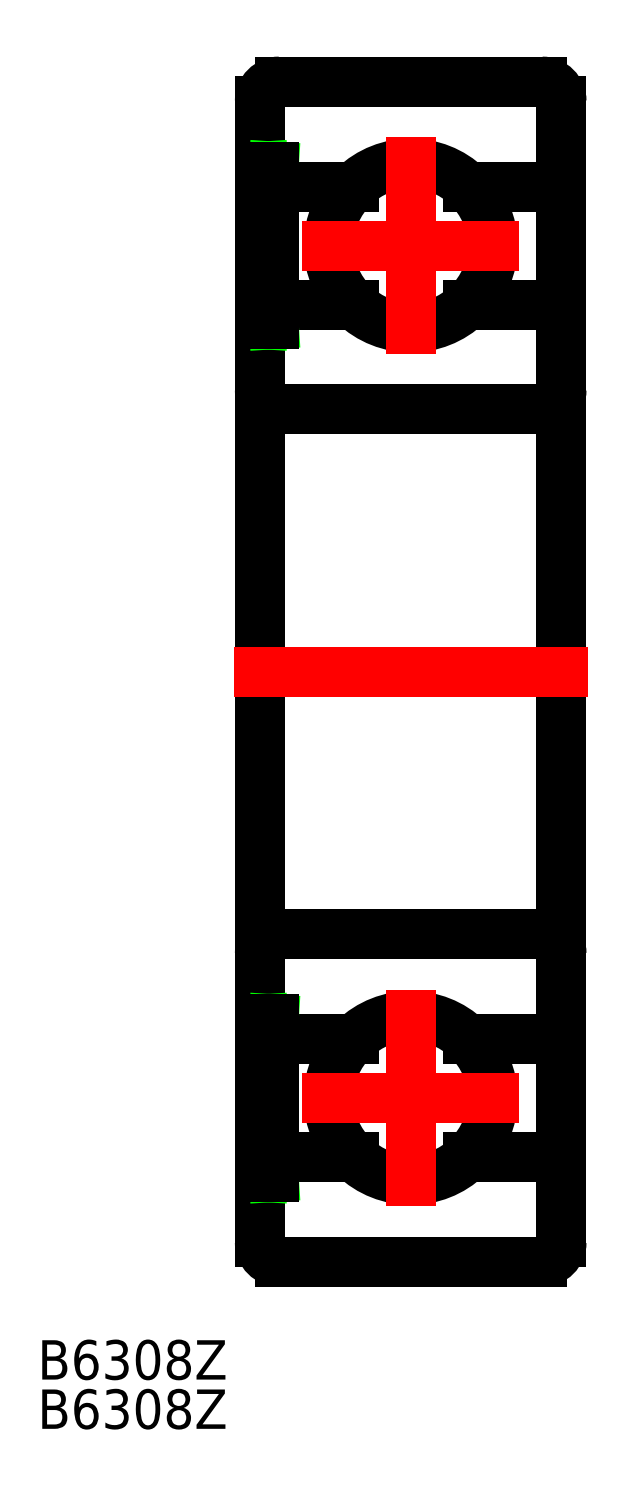
<metadata>
{"format":"dxf","ext":"dxf","renderer":"ezdxf+matplotlib","layout":"modelspace","background":"white","min_lineweight":24,"dpi":150}
</metadata>
<code>
0
SECTION
2
ENTITIES
0
LINE
8
0
10
11.5
20
-43.5
30
0
11
11.5
21
43.5
31
0
0
LINE
8
0
10
-11.5
20
43.5
30
0
11
-11.5
21
-43.5
31
0
0
LINE
8
0
10
10
20
-45
30
0
11
-10
21
-45
31
0
0
ARC
8
0
10
-10
20
-43.5
30
0
40
1.5
50
180
51
270
0
ARC
8
0
10
10
20
-43.5
30
0
40
1.5
50
270
51
0
0
LINE
8
CENTER
10
-13.5
20
0
30
0
11
13.5
21
0
31
0
0
LINE
8
0
10
-4.337
20
-28
30
0
11
-10.44
21
-28
31
0
0
LINE
8
0
10
-10.44
20
-37
30
0
11
-4.337
21
-37
31
0
0
LINE
8
0
10
-10
20
-20
30
0
11
10
21
-20
31
0
0
LINE
8
0
10
-10.44
20
-38.52
30
0
11
-11.24
21
-26.5
31
0
0
LINE
8
0
10
-11.24
20
-38.52
30
0
11
-10.44
21
-26.5
31
0
0
LINE
8
0
10
-10.44
20
-28
30
0
11
-10.44
21
-26.5
31
0
0
LINE
8
0
10
-10.44
20
-28
30
0
11
-10.44
21
-37
31
0
0
LINE
8
0
10
-10.44
20
-38.52
30
0
11
-10.44
21
-37
31
0
0
LINE
8
0
10
-10.44
20
-38.52
30
0
11
-11.5
21
-38.52
31
0
0
LINE
8
0
10
-11.5
20
-26.5
30
0
11
-10.44
21
-26.5
31
0
0
ARC
8
0
10
-10
20
-21.5
30
0
40
1.5
50
90
51
180
0
LINE
8
0
10
11.5
20
-28
30
0
11
4.337
21
-28
31
0
0
LINE
8
0
10
4.337
20
-37
30
0
11
11.5
21
-37
31
0
0
ARC
8
0
10
1.42e-14
20
-32.5
30
0
40
6.25
50
46.05
51
133.9
0
ARC
8
0
10
1.42e-14
20
-32.5
30
0
40
6.25
50
226.1
51
313.9
0
ARC
8
0
10
1.42e-14
20
-32.5
30
0
40
6.25
50
133.9
51
226.1
0
ARC
8
0
10
1.42e-14
20
-32.5
30
0
40
6.25
50
313.9
51
46.05
0
ARC
8
0
10
10
20
-21.5
30
0
40
1.5
50
0
51
90
0
LINE
8
0
10
-10.44
20
37
30
0
11
-4.337
21
37
31
0
0
LINE
8
0
10
10
20
45
30
0
11
-10
21
45
31
0
0
LINE
8
0
10
-4.337
20
28
30
0
11
-10.44
21
28
31
0
0
LINE
8
0
10
-10
20
20
30
0
11
10
21
20
31
0
0
LINE
8
0
10
-10.44
20
38.53
30
0
11
-11.24
21
26.5
31
0
0
LINE
8
0
10
-11.24
20
38.53
30
0
11
-10.44
21
26.5
31
0
0
LINE
8
0
10
-10.44
20
28
30
0
11
-10.44
21
37
31
0
0
ARC
8
0
10
-10
20
21.5
30
0
40
1.5
50
180
51
270
0
LINE
8
0
10
-10.44
20
28
30
0
11
-10.44
21
26.5
31
0
0
LINE
8
0
10
-11.5
20
26.5
30
0
11
-10.44
21
26.5
31
0
0
LINE
8
0
10
-10.44
20
38.53
30
0
11
-10.44
21
37
31
0
0
LINE
8
0
10
-10.44
20
38.53
30
0
11
-11.5
21
38.53
31
0
0
ARC
8
0
10
-10
20
43.5
30
0
40
1.5
50
90
51
180
0
ARC
8
0
10
1.42e-14
20
32.5
30
0
40
6.25
50
313.9
51
46.05
0
ARC
8
0
10
1.42e-14
20
32.5
30
0
40
6.25
50
133.9
51
226.1
0
LINE
8
0
10
11.5
20
28
30
0
11
4.337
21
28
31
0
0
ARC
8
0
10
1.42e-14
20
32.5
30
0
40
6.25
50
226.1
51
313.9
0
ARC
8
0
10
10
20
21.5
30
0
40
1.5
50
270
51
0
0
LINE
8
0
10
4.337
20
37
30
0
11
11.5
21
37
31
0
0
ARC
8
0
10
1.42e-14
20
32.5
30
0
40
6.25
50
46.05
51
133.9
0
ARC
8
0
10
10
20
43.5
30
0
40
1.5
50
0
51
90
0
INSERT
8
0
2
*U2
10
0
20
0
30
0
0
INSERT
8
0
2
*U3
10
0
20
0
30
0
0
LINE
8
0
10
-11.24
20
38.53
30
0
11
-11.24
21
26.5
31
0
0
LINE
8
0
10
-11.24
20
-26.5
30
0
11
-11.24
21
-38.52
31
0
0
LINE
8
CENTER
10
1.46e-14
20
-24.25
30
0
11
1.31e-14
21
-40.75
31
0
0
LINE
8
CENTER
10
-8.25
20
-32.5
30
0
11
8.25
21
-32.5
31
0
0
LINE
8
CENTER
10
-8.25
20
32.5
30
0
11
8.25
21
32.5
31
0
0
LINE
8
CENTER
10
9.7e-15
20
40.75
30
0
11
8.2e-15
21
24.25
31
0
0
ENDSEC
0
EOF

</code>
